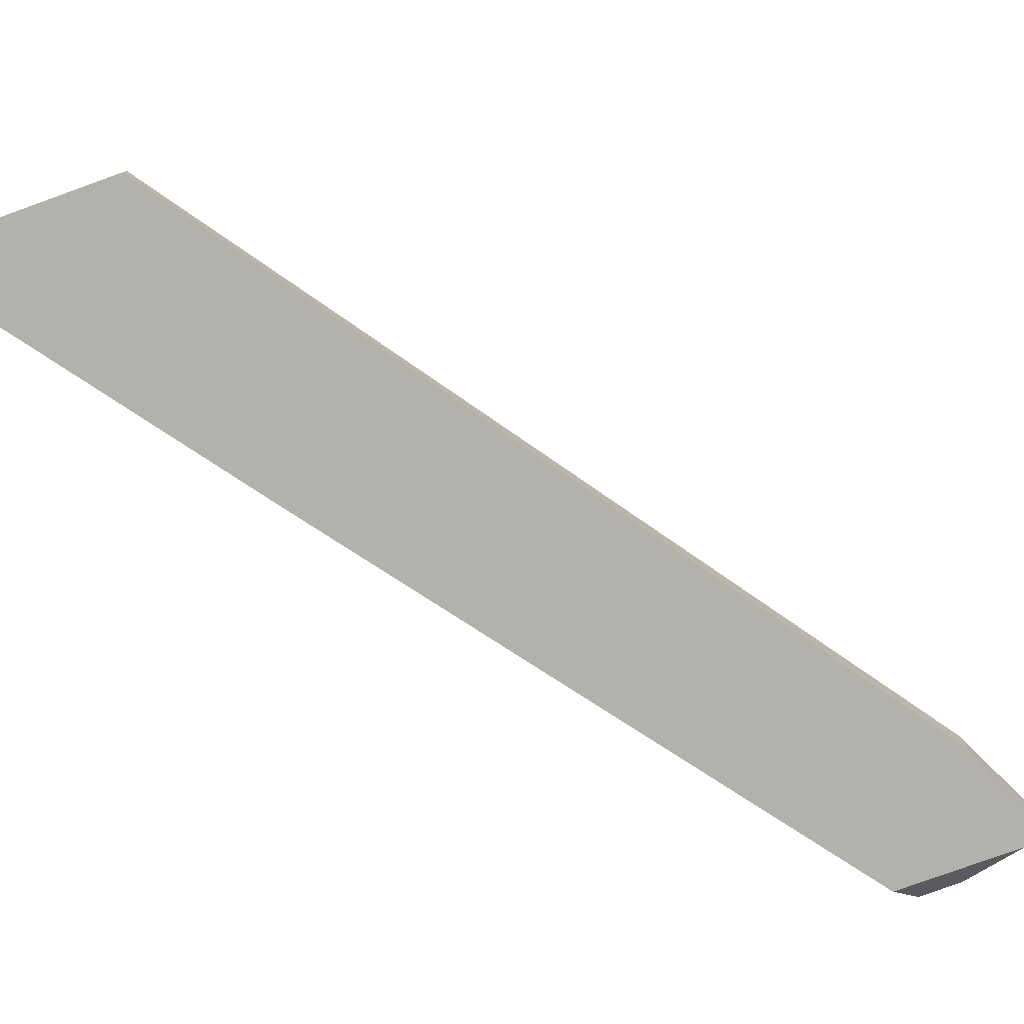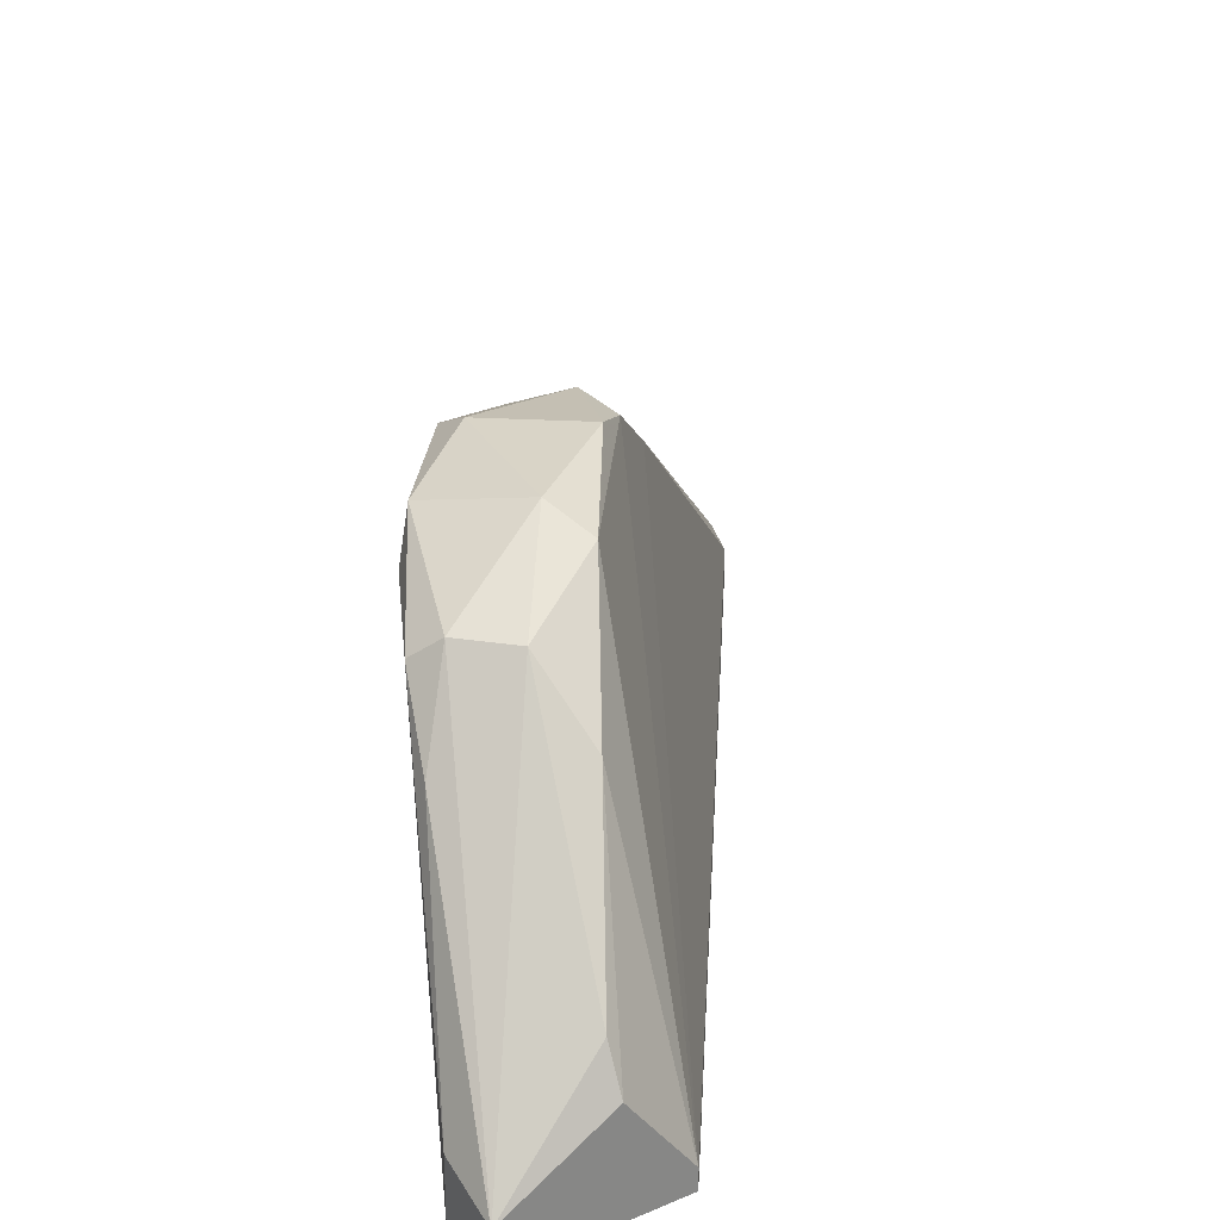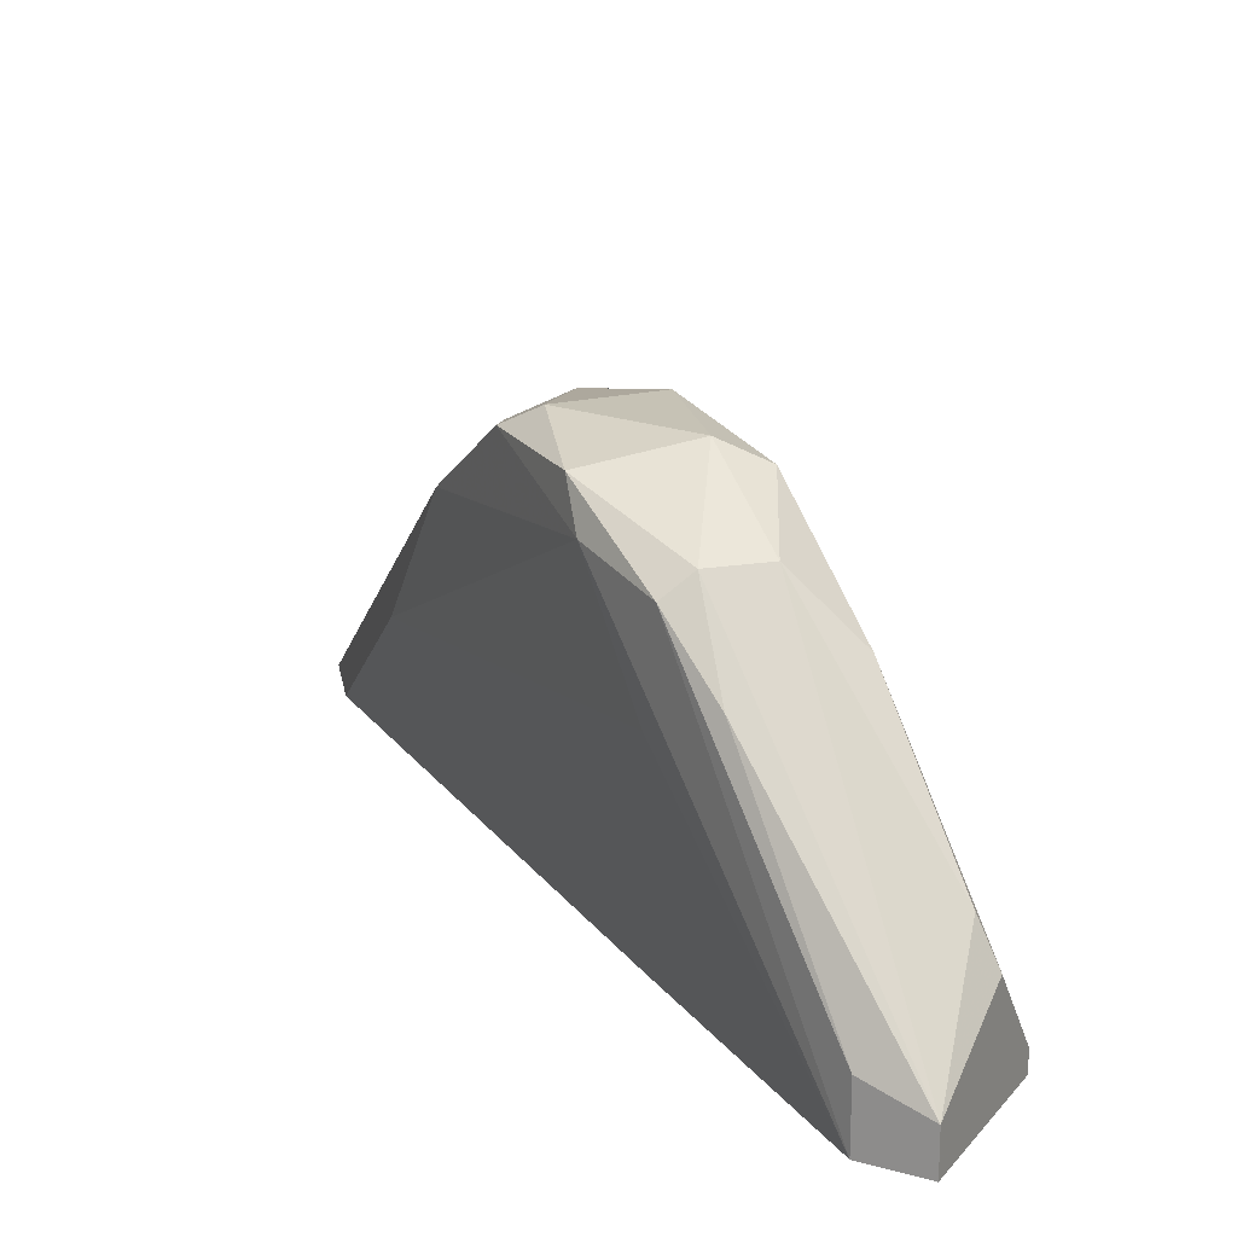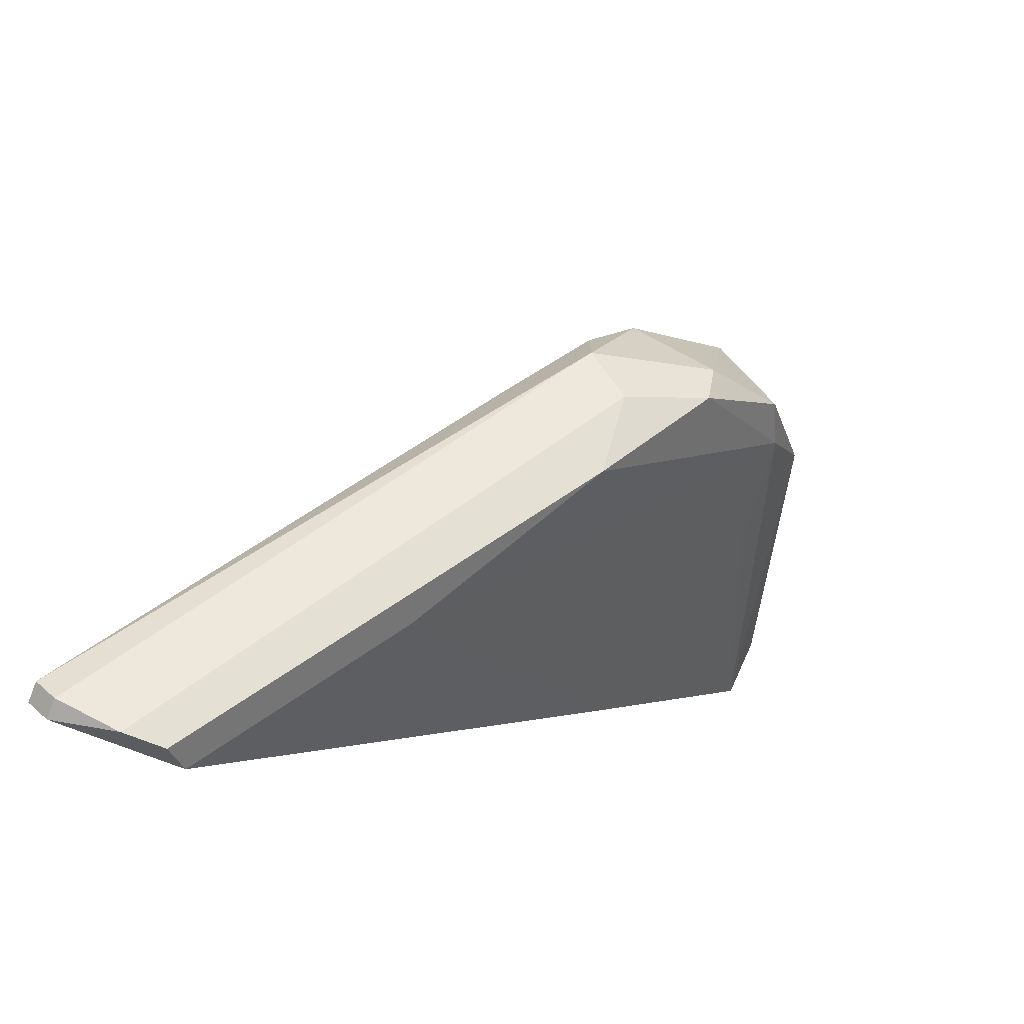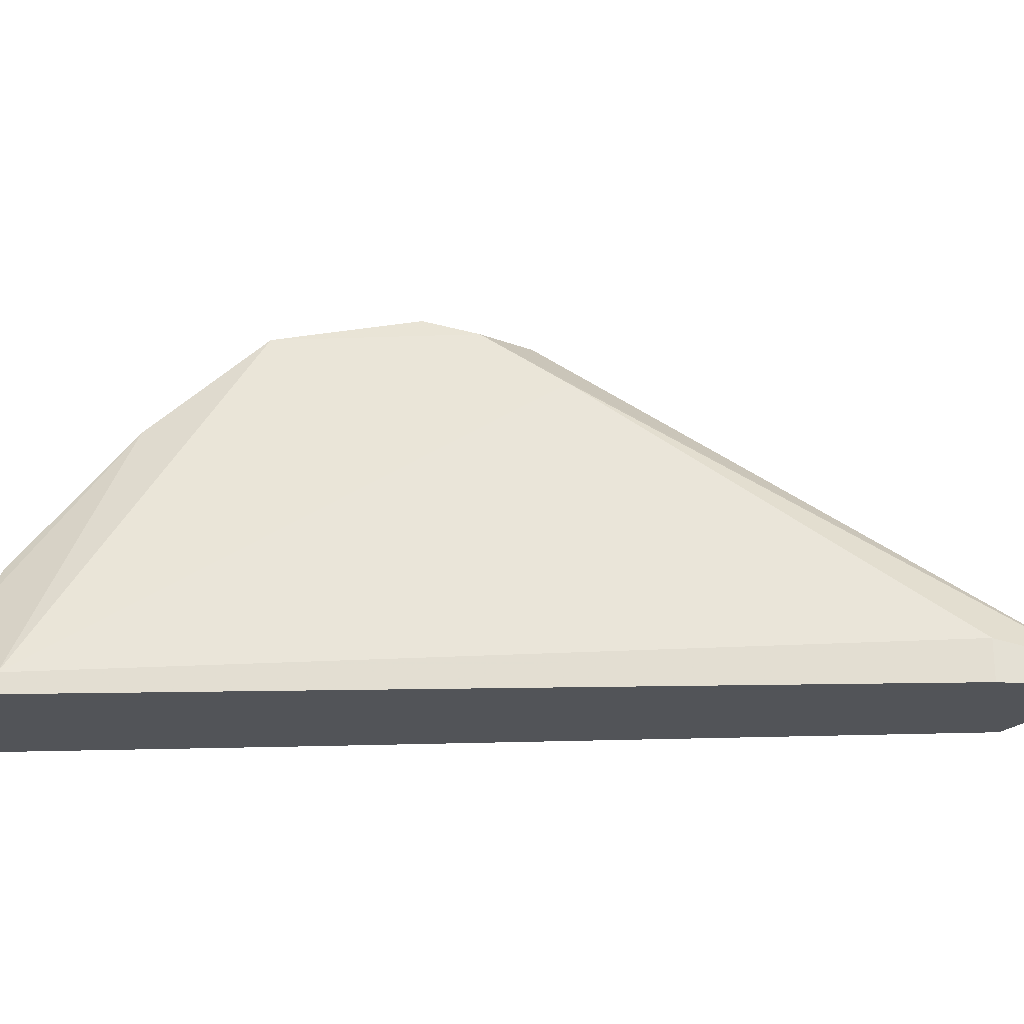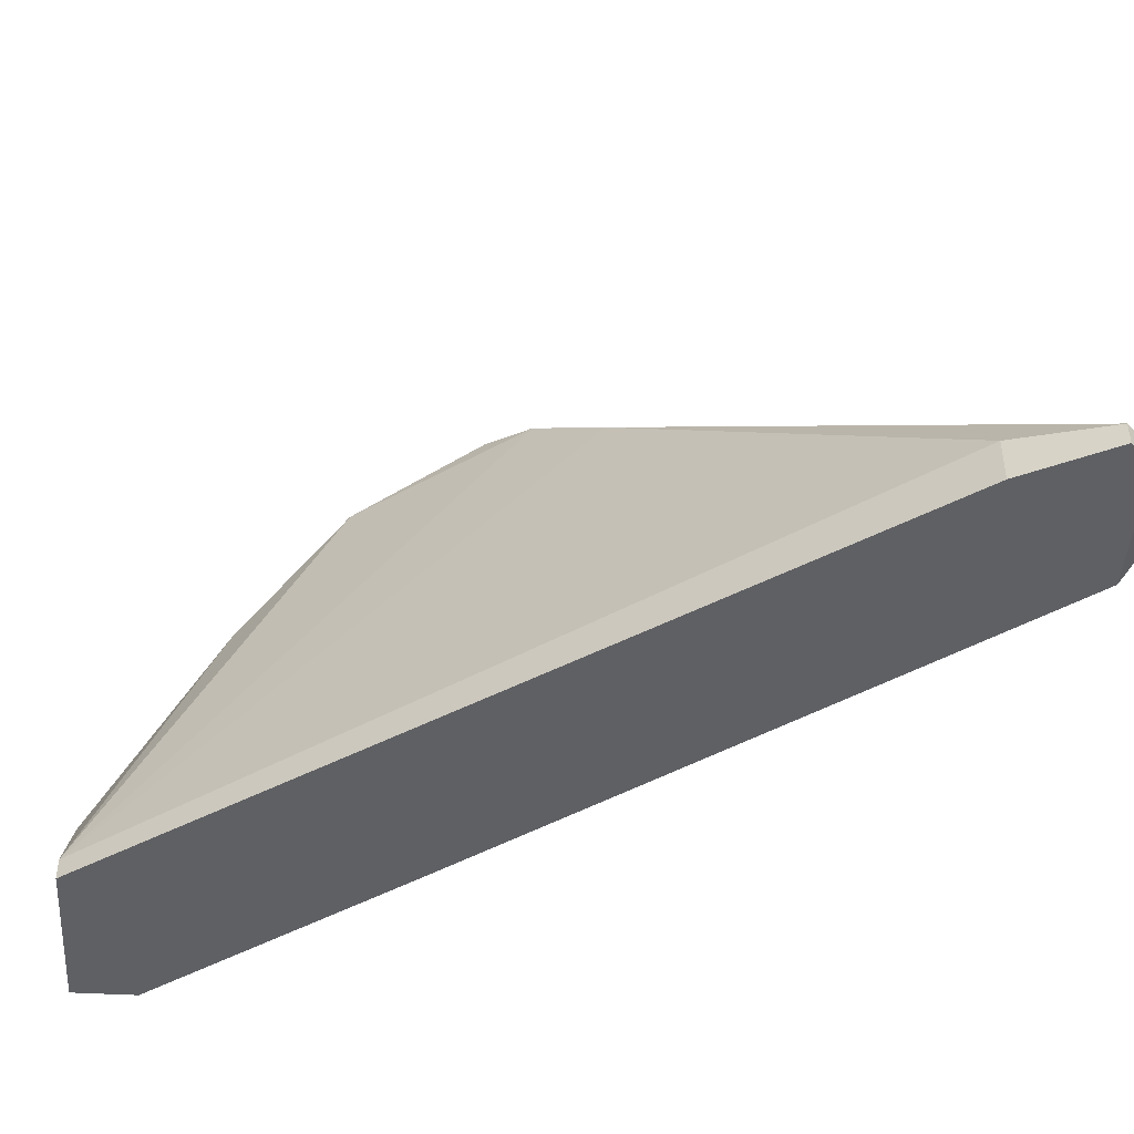
<metadata>
{"format":"obj","ext":"obj","renderer":"f3d","projection":"perspective","resolution":1024,"background":"white","views":[{"elev":-79.0,"azim":-160.2,"up":"+Z"},{"elev":28.6,"azim":147.6,"up":"+Z"},{"elev":18.9,"azim":117.8,"up":"+Z"},{"elev":-74.3,"azim":-21.3,"up":"+Y"},{"elev":-23.1,"azim":-123.4,"up":"+Z"},{"elev":-44.6,"azim":-93.7,"up":"+Z"}]}
</metadata>
<code>
v 0.02438 0.004875 0.01761
v 0.02438 0.01018 0.02027
v 0.02438 0.006466 0.0192
v 0.0212 0.001691 0.01337
v 0.03022 0.01283 0.01814
v 0.0143 -0.002023 0.01018
v 0.0143 -0.002023 0.009653
v 0.02756 0.01124 0.009653
v 0.02332 0.007529 0.01974
v 0.02332 0.009116 0.01974
v 0.02862 0.01018 0.01974
v 0.02862 0.01442 0.01867
v 0.02915 0.01071 0.01867
v 0.01748 -0.002023 0.009653
v 0.0265 0.007529 0.01974
v 0.0265 0.008585 0.02027
v 0.0265 0.01336 0.01974
v 0.01589 -0.002556 0.01018
v 0.03234 0.01761 0.01125
v 0.03234 0.01761 0.009653
v 0.03234 0.0192 0.009653
v 0.03234 0.0192 0.01072
v 0.02173 0.007529 0.01814
v 0.03075 0.01442 0.01655
v 0.01483 0.00063 0.009653
v 0.01483 0.00063 0.01072
v 0.02968 0.01867 0.01337
v 0.02968 0.01336 0.01867
v 0.02968 0.0123 0.01549
v 0.02968 0.0192 0.01231
v 0.01377 -0.001493 0.01018
v 0.01377 -0.001493 0.009653
v 0.02703 0.0123 0.02027
v 0.02809 0.01601 0.01708
v 0.02809 0.0192 0.01018
v 0.02809 0.0192 0.009653
v 0.01695 -0.002556 0.01018
f 34 27 30
f 7 32 21
f 21 32 36
f 7 21 14
f 14 21 20
f 7 14 18
f 21 36 35
f 10 17 35
f 36 26 35
f 32 7 31
f 26 32 31
f 9 10 31
f 20 21 22
f 21 35 22
f 27 12 22
f 13 1 4
f 12 17 33
f 16 11 33
f 13 20 5
f 11 13 5
f 16 9 3
f 35 17 34
f 17 12 34
f 12 27 34
f 36 32 25
f 32 26 25
f 26 36 25
f 17 10 2
f 10 9 2
f 9 16 2
f 33 17 2
f 16 33 2
f 18 14 37
f 4 1 37
f 14 4 37
f 1 3 37
f 3 18 37
f 1 13 15
f 13 11 15
f 11 16 15
f 3 1 15
f 16 3 15
f 24 22 28
f 22 12 28
f 33 11 28
f 12 33 28
f 5 24 28
f 11 5 28
f 7 18 6
f 31 7 6
f 9 31 6
f 18 3 6
f 3 9 6
f 22 24 19
f 20 22 19
f 24 5 19
f 5 20 19
f 10 35 23
f 35 26 23
f 26 31 23
f 31 10 23
f 20 13 29
f 13 4 29
f 29 4 8
f 14 20 8
f 4 14 8
f 20 29 8
f 22 35 30
f 27 22 30
f 35 34 30

</code>
